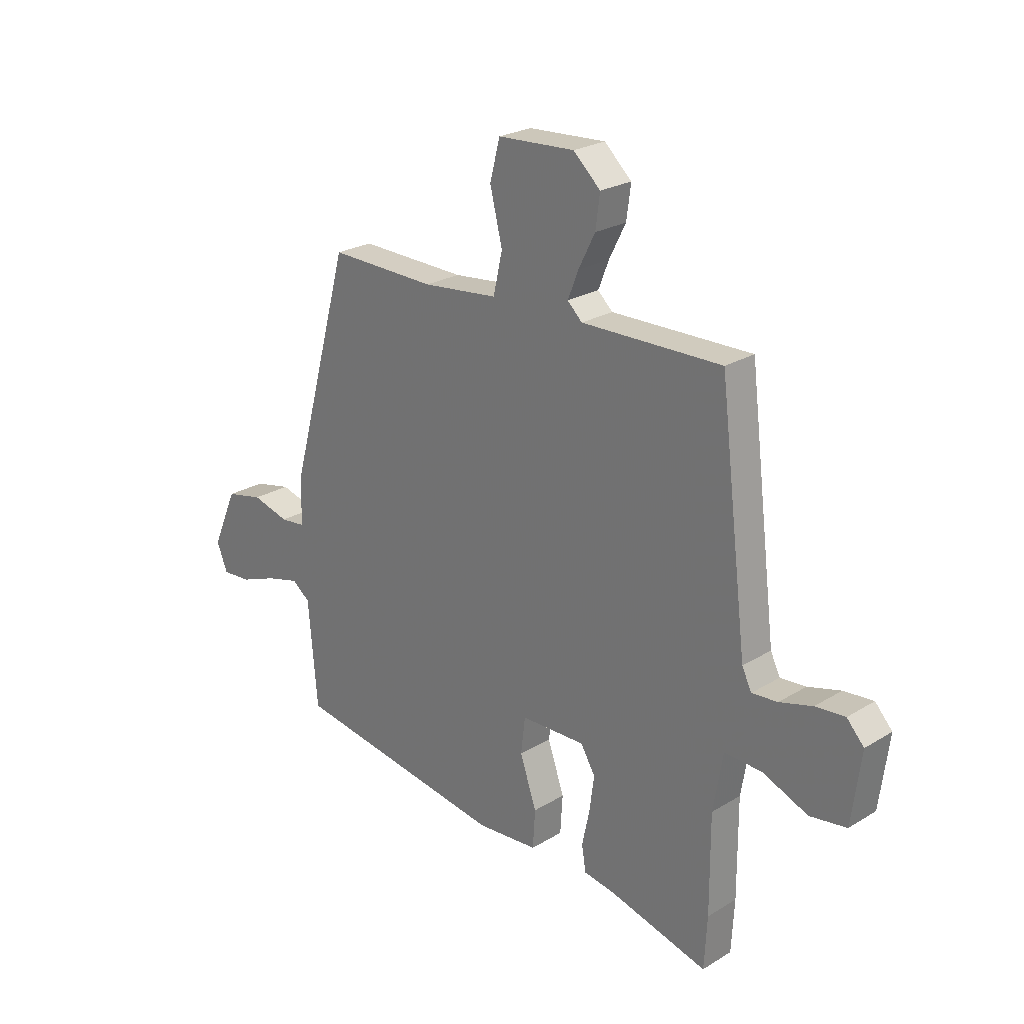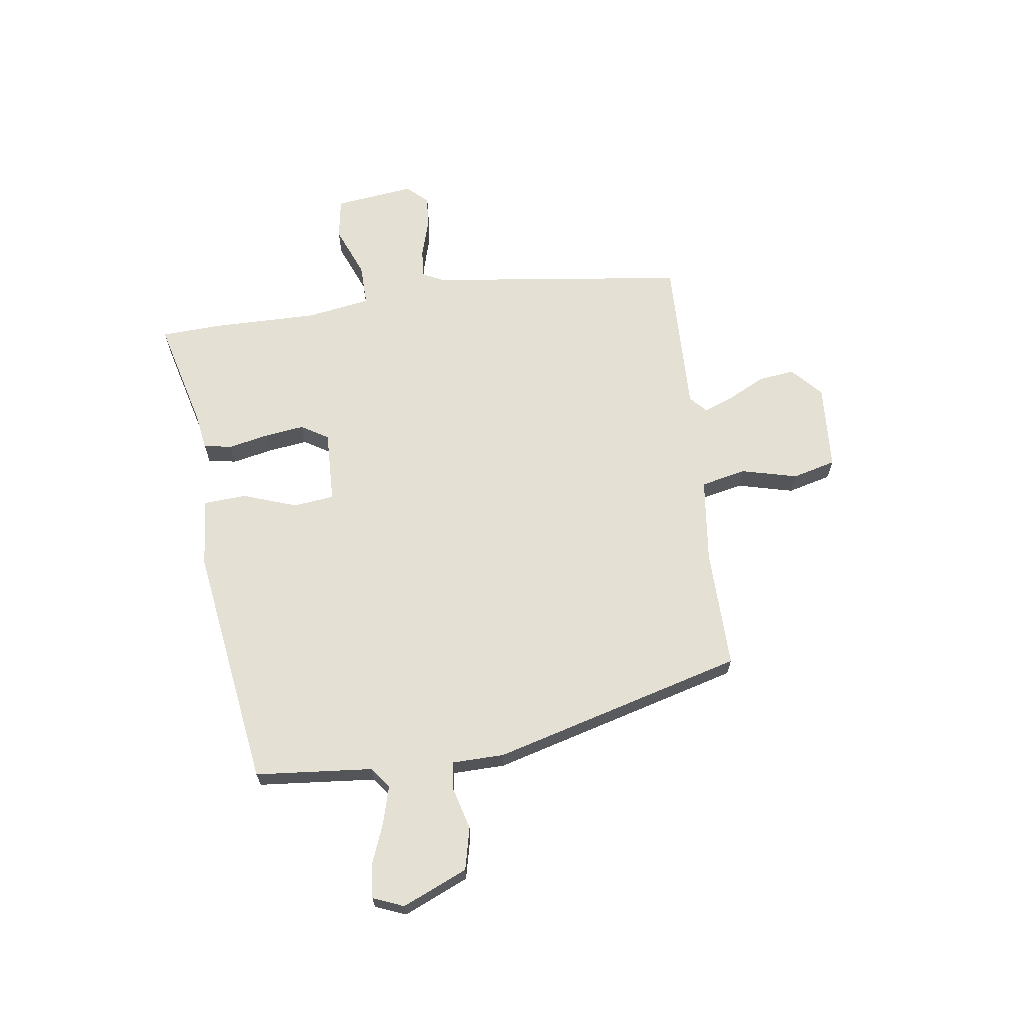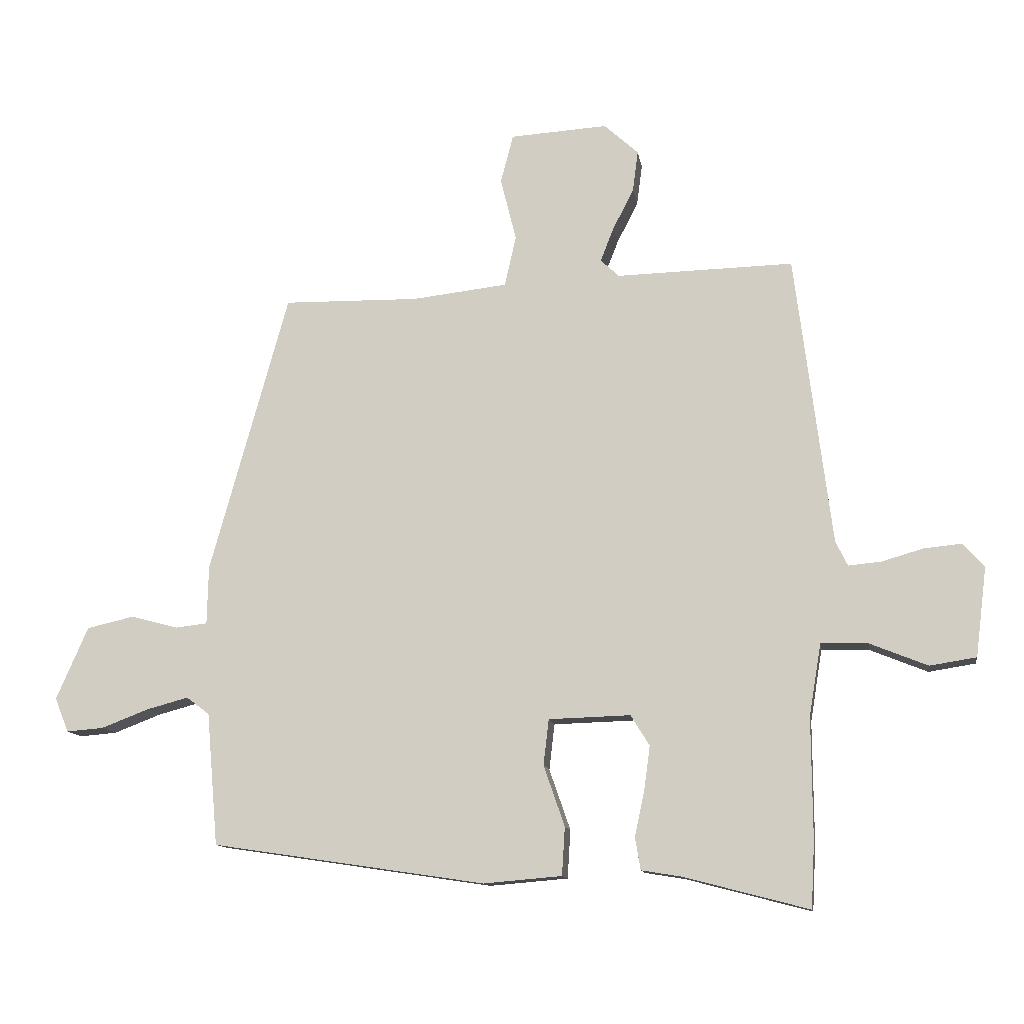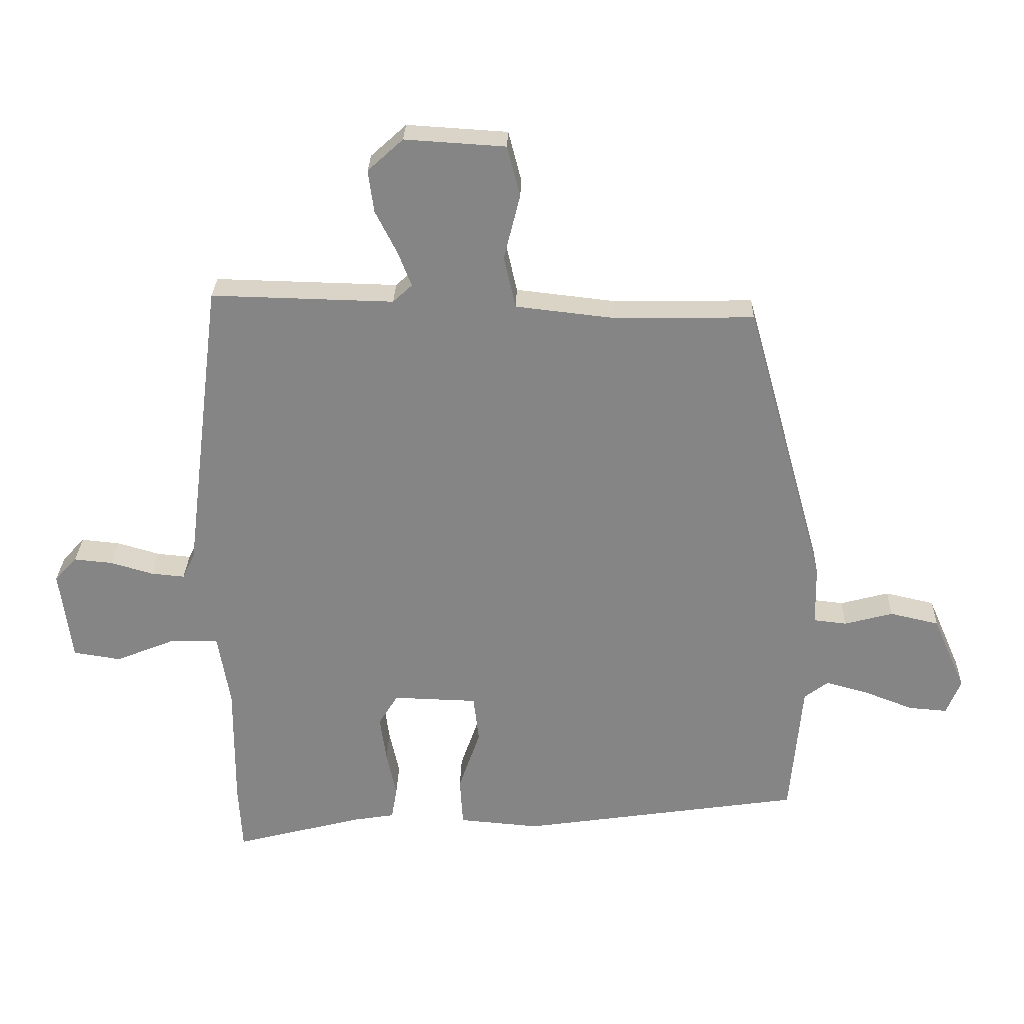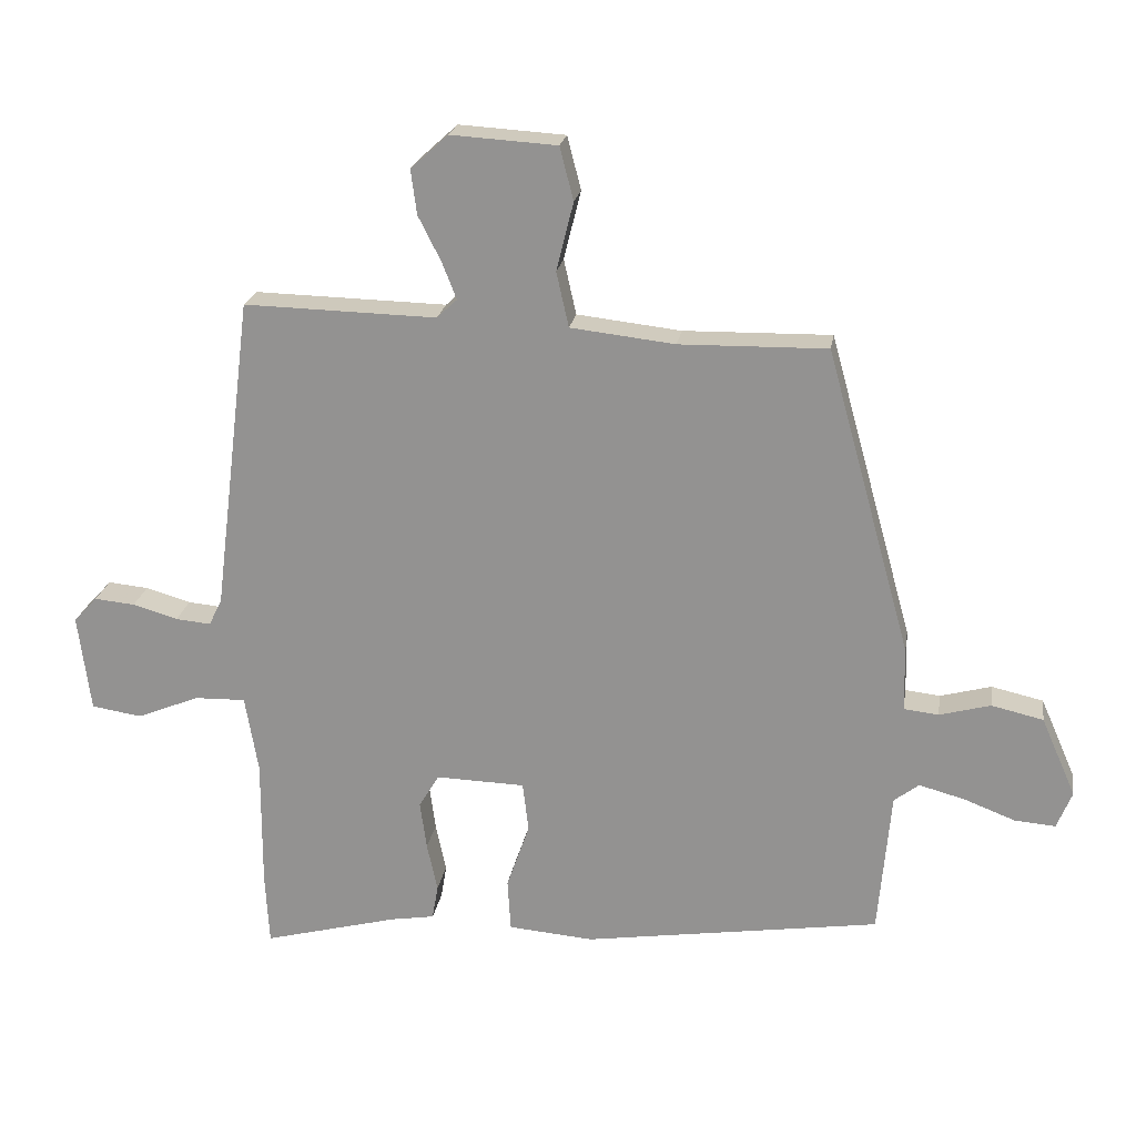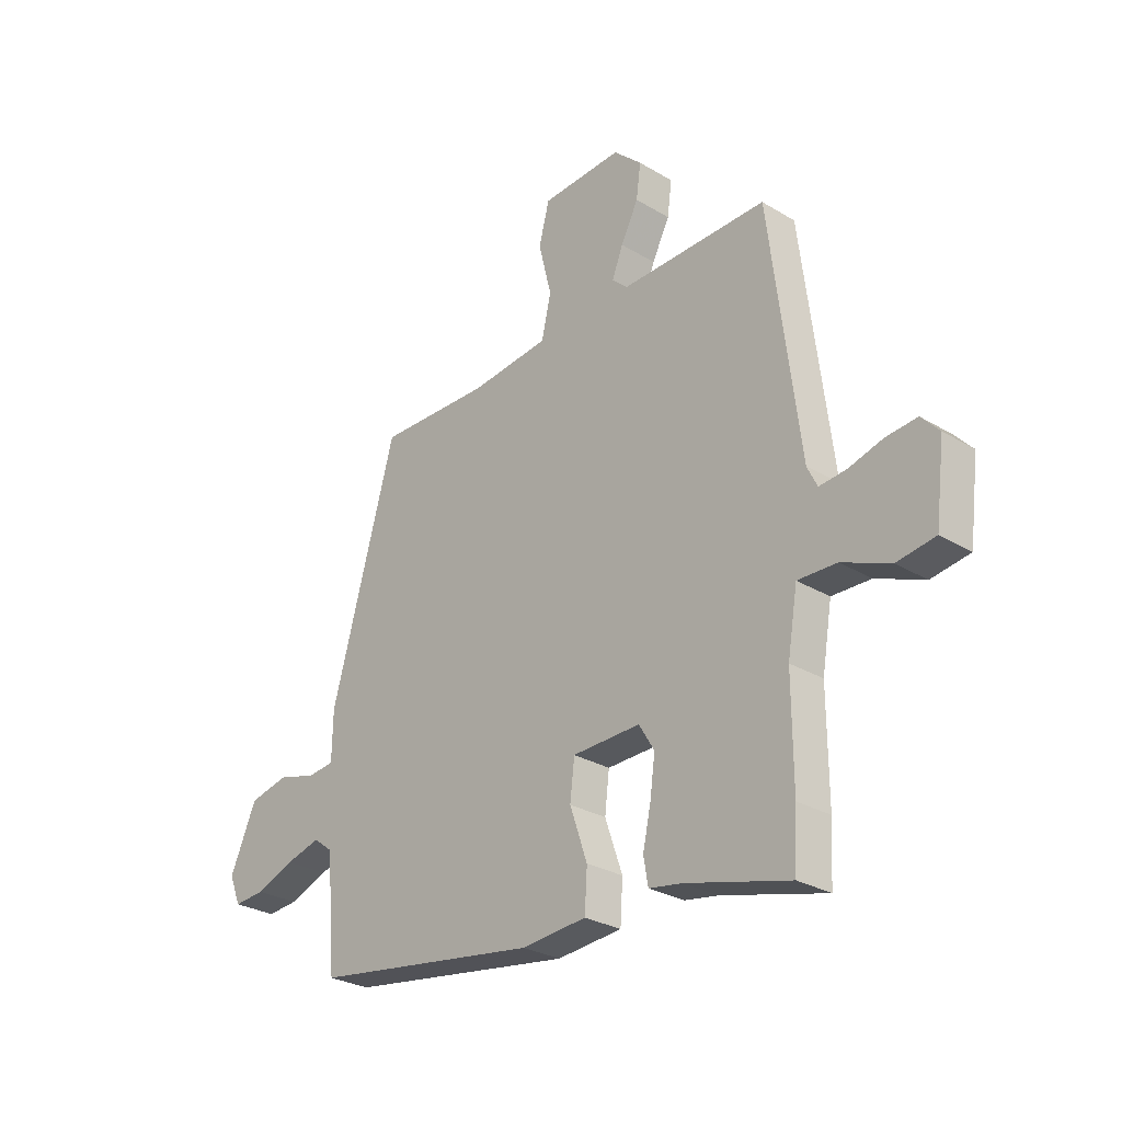
<metadata>
{"format":"obj","ext":"obj","renderer":"f3d","projection":"perspective","resolution":1024,"background":"white","views":[{"elev":24.5,"azim":45.2,"up":"+Z"},{"elev":65.7,"azim":-97.7,"up":"+Y"},{"elev":-12.2,"azim":8.9,"up":"+Z"},{"elev":28.1,"azim":-178.3,"up":"+Z"},{"elev":21.8,"azim":-171.0,"up":"+Z"},{"elev":-27.9,"azim":47.5,"up":"+Z"}]}
</metadata>
<code>
v -0.387 0.07 0.469
v -0.162 0.07 0.465
v -0.003 0.07 0.483
v 0.016 0.07 0.567
v -0.01 0.07 0.672
v 0.011 0.07 0.753
v 0.173 0.07 0.763
v 0.23 0.07 0.711
v 0.221 0.07 0.643
v 0.186 0.07 0.574
v 0.164 0.07 0.518
v 0.195 0.07 0.489
v 0.489 0.07 0.496
v 0.549 0.07 0.013
v 0.569 0.07 -0.028
v 0.623 0.07 -0.023
v 0.692 0.07 -0.003
v 0.754 0.07 0.003
v 0.79 0.07 -0.036
v 0.771 0.07 -0.185
v 0.694 0.07 -0.197
v 0.598 0.07 -0.158
v 0.52 0.07 -0.156
v 0.5 0.07 -0.275
v 0.501 0.07 -0.477
v 0.495 0.07 -0.586
v 0.288 0.07 -0.532
v 0.221 0.07 -0.521
v 0.212 0.07 -0.468
v 0.228 0.07 -0.393
v 0.238 0.07 -0.319
v 0.207 0.07 -0.268
v 0.071 0.07 -0.272
v 0.062 0.07 -0.348
v 0.097 0.07 -0.449
v 0.092 0.07 -0.529
v -0.038 0.07 -0.54
v -0.492 0.07 -0.472
v -0.511 0.07 -0.252
v -0.549 0.07 -0.223
v -0.619 0.07 -0.242
v -0.697 0.07 -0.272
v -0.759 0.07 -0.277
v -0.782 0.07 -0.22
v -0.729 0.07 -0.099
v -0.65 0.07 -0.081
v -0.572 0.07 -0.102
v -0.519 0.07 -0.096
v -0.517 0.07 0.001
v -0.387 0 0.469
v -0.162 0 0.465
v -0.003 0 0.483
v 0.016 0 0.567
v -0.01 0 0.672
v 0.011 0 0.753
v 0.173 0 0.763
v 0.23 0 0.711
v 0.221 0 0.643
v 0.186 0 0.574
v 0.164 0 0.518
v 0.195 0 0.489
v 0.489 0 0.496
v 0.549 0 0.013
v 0.569 0 -0.028
v 0.623 0 -0.023
v 0.692 0 -0.003
v 0.754 0 0.003
v 0.79 0 -0.036
v 0.771 0 -0.185
v 0.694 0 -0.197
v 0.598 0 -0.158
v 0.52 0 -0.156
v 0.5 0 -0.275
v 0.501 0 -0.477
v 0.495 0 -0.586
v 0.288 0 -0.532
v 0.221 0 -0.521
v 0.212 0 -0.468
v 0.228 0 -0.393
v 0.238 0 -0.319
v 0.207 0 -0.268
v 0.071 0 -0.272
v 0.062 0 -0.348
v 0.097 0 -0.449
v 0.092 0 -0.529
v -0.038 0 -0.54
v -0.492 0 -0.472
v -0.511 0 -0.252
v -0.549 0 -0.223
v -0.619 0 -0.242
v -0.697 0 -0.272
v -0.759 0 -0.277
v -0.782 0 -0.22
v -0.729 0 -0.099
v -0.65 0 -0.081
v -0.572 0 -0.102
v -0.519 0 -0.096
v -0.517 0 0.001
f 48 49 1 2
f 44 45 46 47
f 44 47 48
f 41 42 43 44
f 40 41 44 48
f 39 40 48 2
f 34 35 36 37
f 33 34 37 38
f 27 28 29 30
f 27 30 31
f 24 25 26 27
f 23 24 27 31
f 19 20 21 22
f 19 22 23
f 16 17 18 19
f 15 16 19 23
f 14 15 23 31
f 12 13 14 31
f 7 8 9 10
f 7 10 11
f 4 5 6 7
f 3 4 7 11
f 38 39 2 3
f 33 38 3 11
f 32 33 11 12
f 12 31 32
f 51 50 98 97
f 96 95 94 93
f 97 96 93
f 93 92 91 90
f 97 93 90 89
f 51 97 89 88
f 86 85 84 83
f 87 86 83 82
f 79 78 77 76
f 80 79 76
f 76 75 74 73
f 80 76 73 72
f 71 70 69 68
f 72 71 68
f 68 67 66 65
f 72 68 65 64
f 80 72 64 63
f 80 63 62 61
f 59 58 57 56
f 60 59 56
f 56 55 54 53
f 60 56 53 52
f 52 51 88 87
f 60 52 87 82
f 61 60 82 81
f 81 80 61
f 1 50 51 2
f 2 51 52 3
f 3 52 53 4
f 4 53 54 5
f 5 54 55 6
f 6 55 56 7
f 7 56 57 8
f 8 57 58 9
f 9 58 59 10
f 10 59 60 11
f 11 60 61 12
f 12 61 62 13
f 13 62 63 14
f 14 63 64 15
f 15 64 65 16
f 16 65 66 17
f 17 66 67 18
f 18 67 68 19
f 19 68 69 20
f 20 69 70 21
f 21 70 71 22
f 22 71 72 23
f 23 72 73 24
f 24 73 74 25
f 25 74 75 26
f 26 75 76 27
f 27 76 77 28
f 28 77 78 29
f 29 78 79 30
f 30 79 80 31
f 31 80 81 32
f 32 81 82 33
f 33 82 83 34
f 34 83 84 35
f 35 84 85 36
f 36 85 86 37
f 37 86 87 38
f 38 87 88 39
f 39 88 89 40
f 40 89 90 41
f 41 90 91 42
f 42 91 92 43
f 43 92 93 44
f 44 93 94 45
f 45 94 95 46
f 46 95 96 47
f 47 96 97 48
f 48 97 98 49
f 49 98 50 1

</code>
